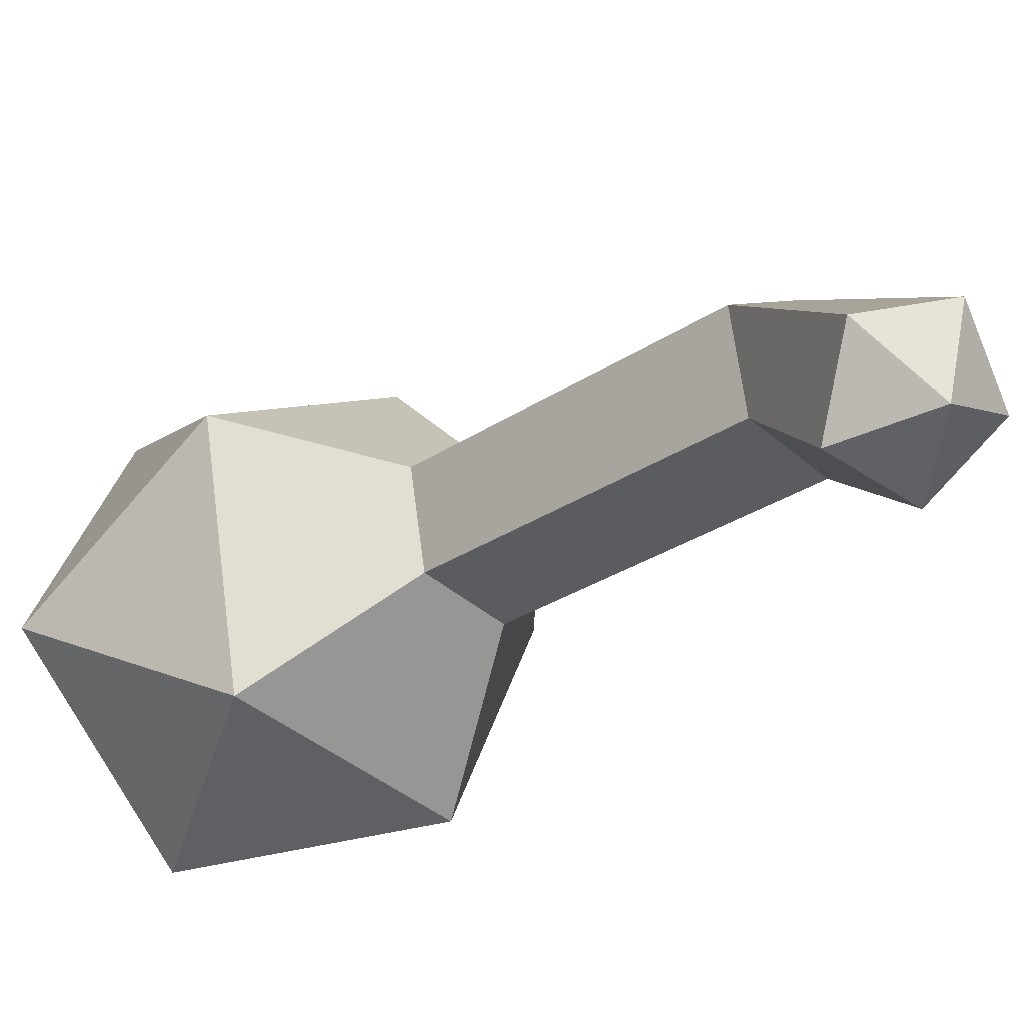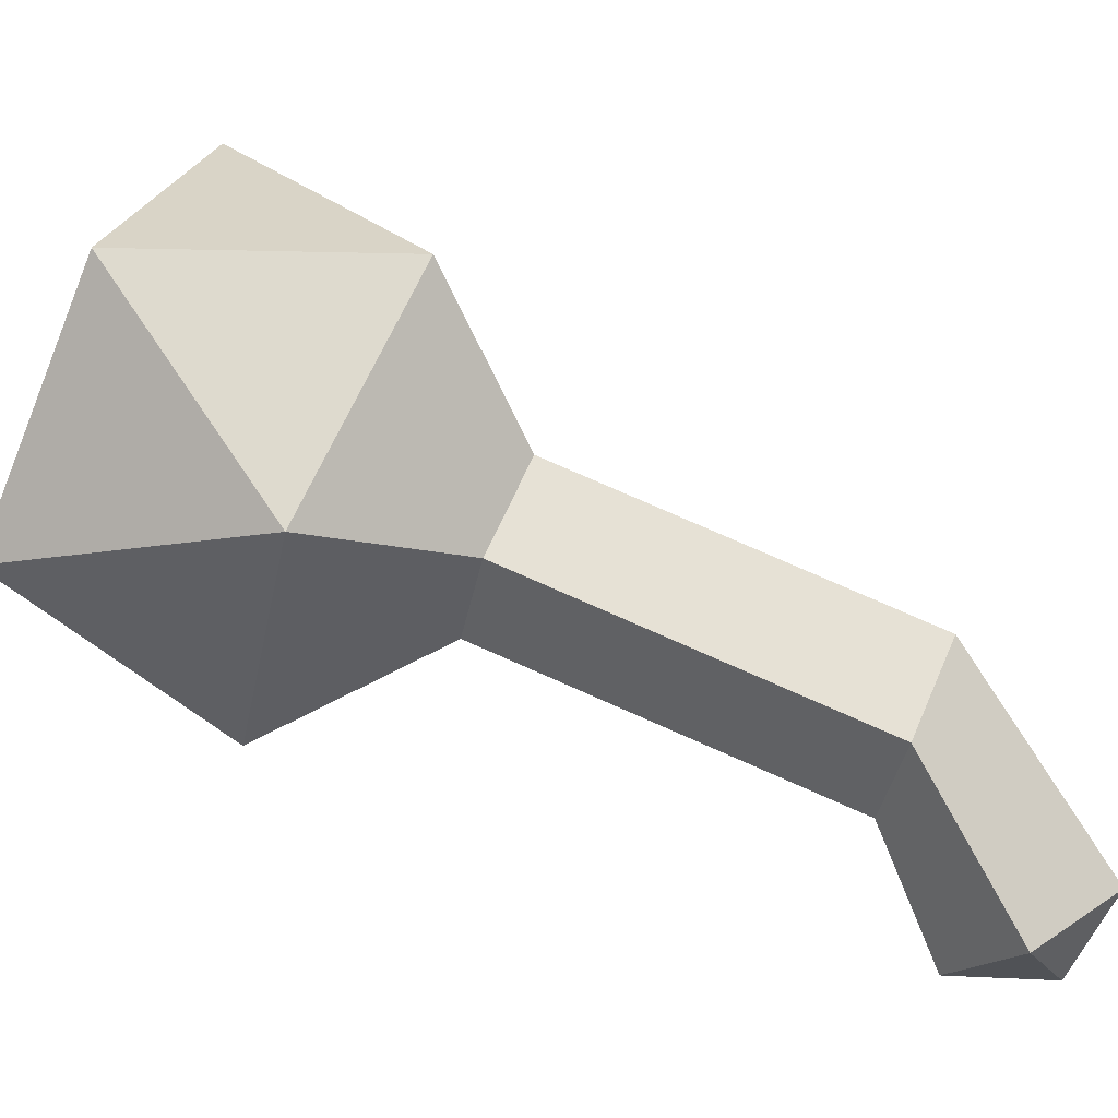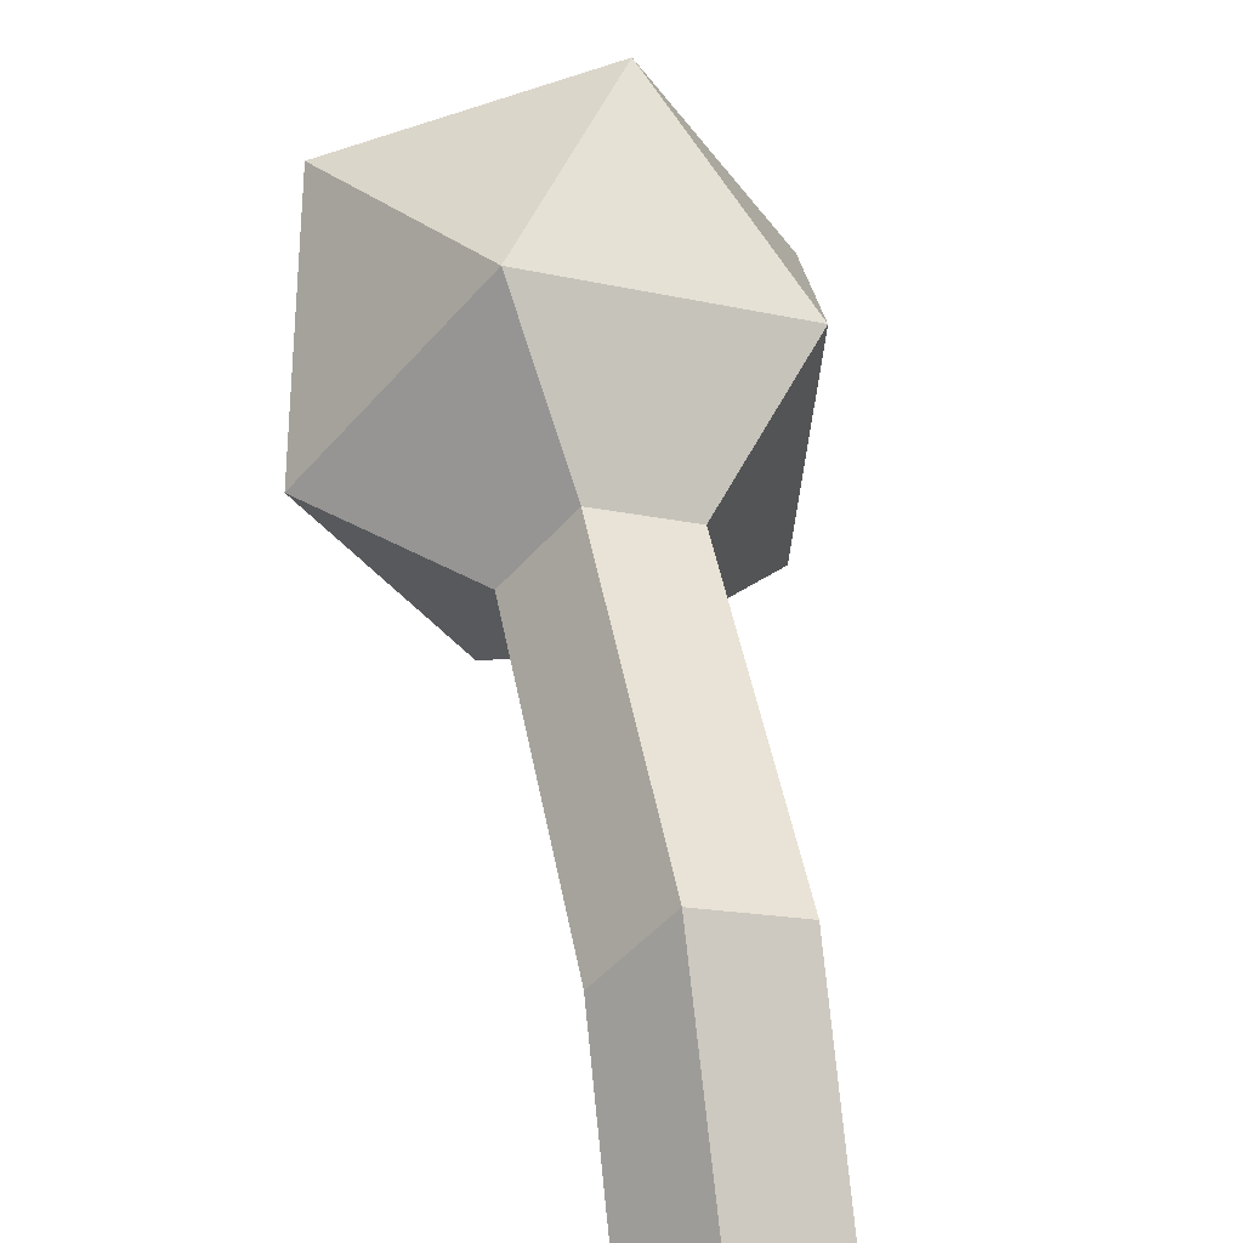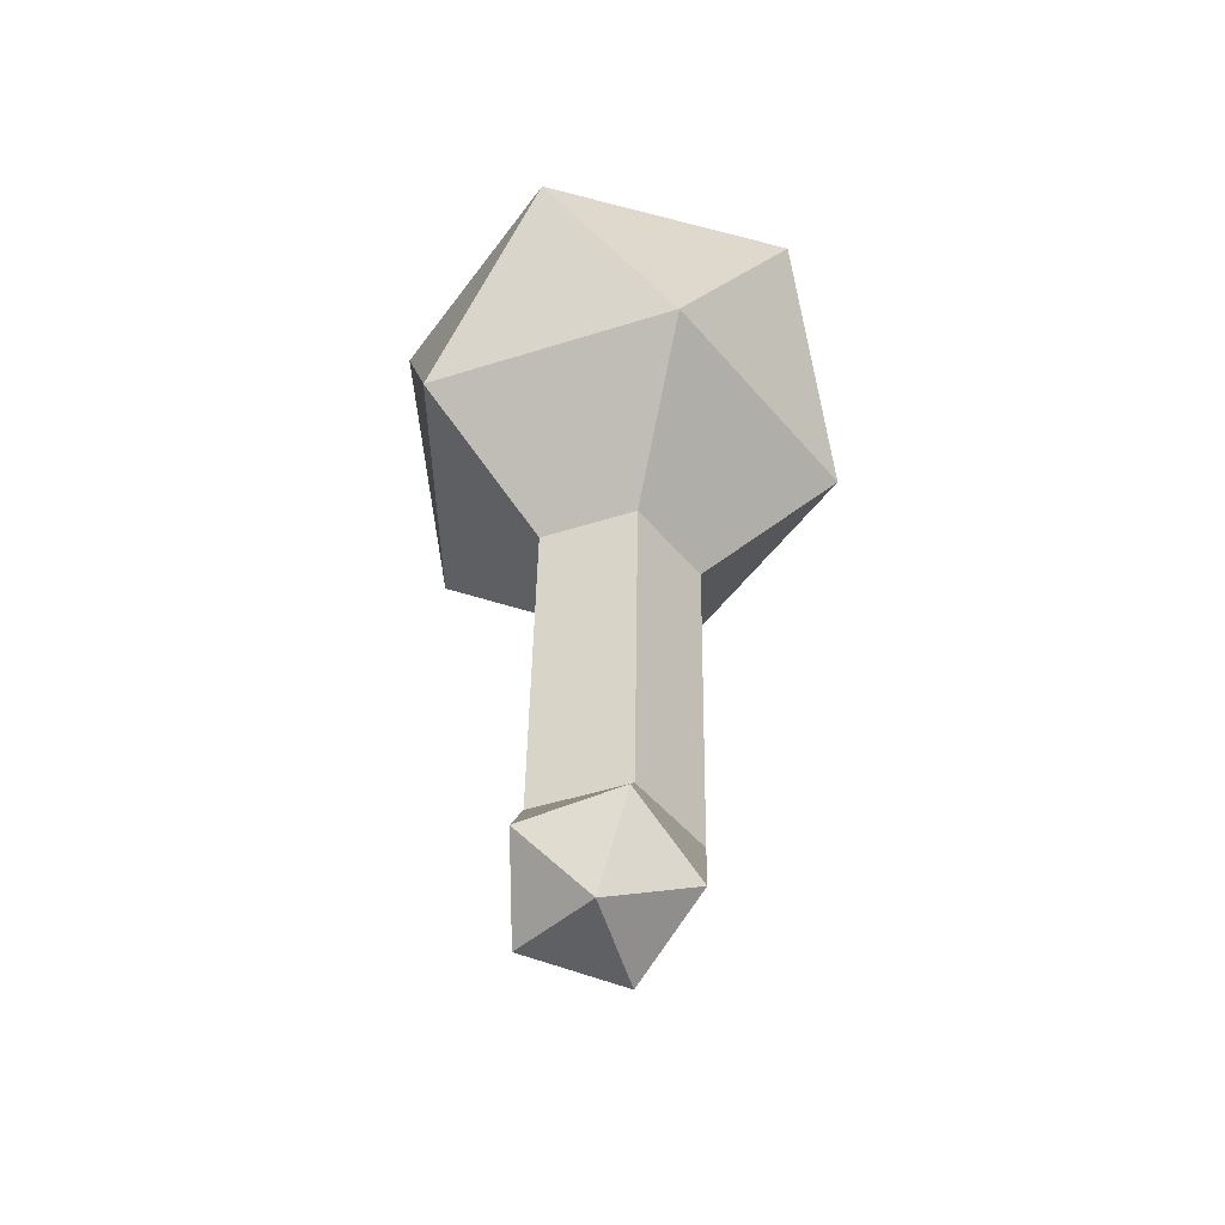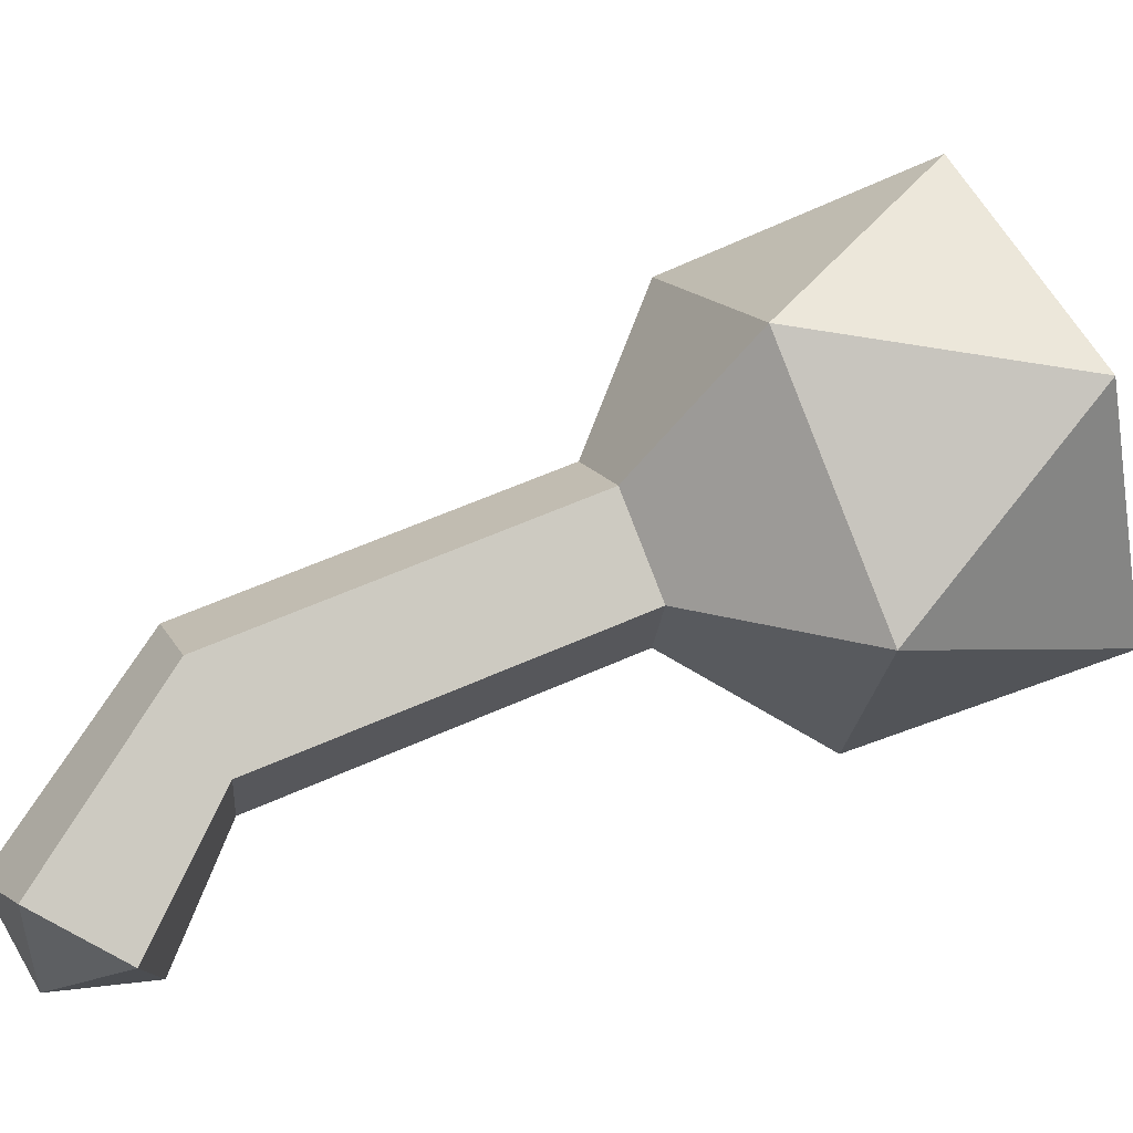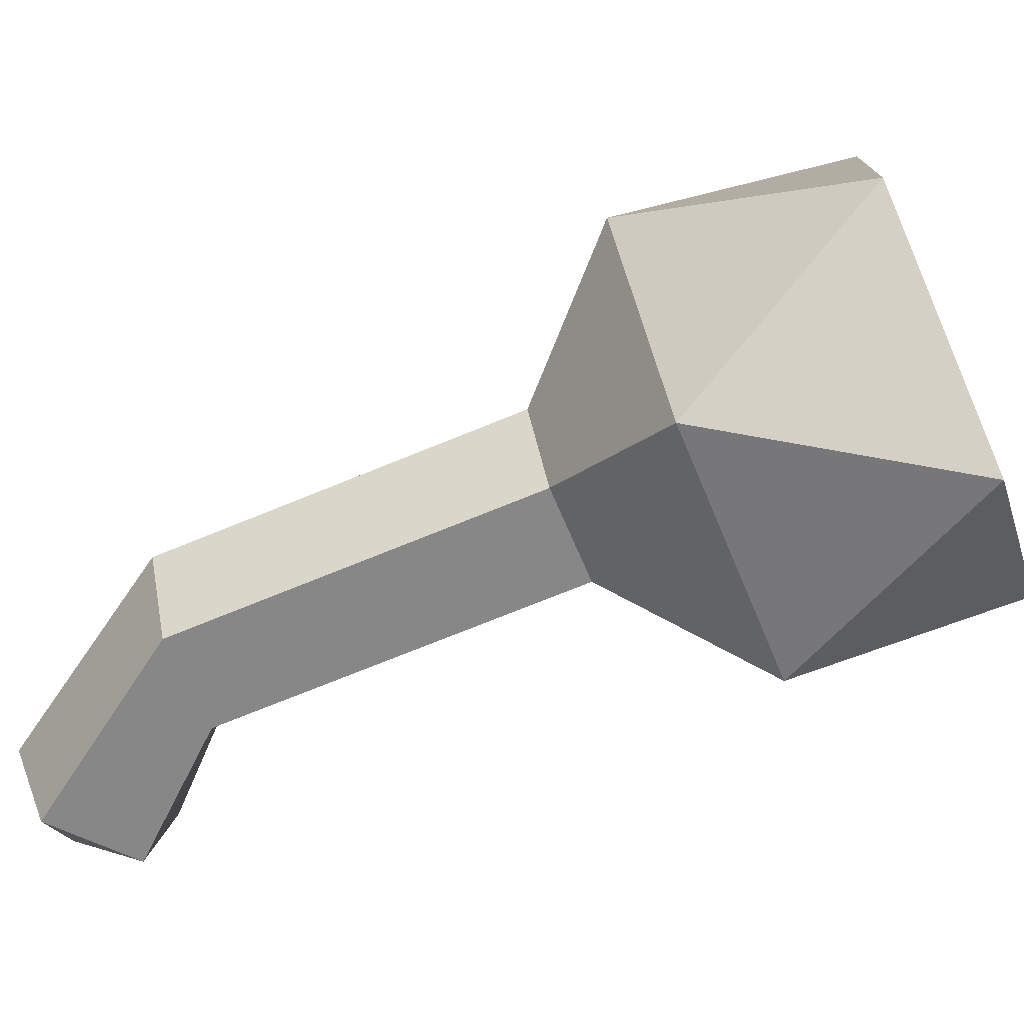
<metadata>
{"format":"obj","ext":"obj","renderer":"f3d","projection":"perspective","resolution":1024,"background":"white","views":[{"elev":-63.2,"azim":-51.3,"up":"+Z"},{"elev":8.6,"azim":-80.3,"up":"+Z"},{"elev":26.4,"azim":-11.7,"up":"+Z"},{"elev":-26.6,"azim":-177.8,"up":"+Y"},{"elev":-4.1,"azim":78.4,"up":"+Z"},{"elev":28.0,"azim":85.9,"up":"+Z"}]}
</metadata>
<code>
o prop_v2_0_Icosphere.004
v 0.9988 1.139 -0.8097
v 1.054 1.163 -0.7571
v 0.9779 1.154 -0.7343
v 0.9311 1.178 -0.794
v 0.9779 1.202 -0.8538
v 1.054 1.193 -0.831
v 1.02 1.217 -0.709
v 0.944 1.226 -0.7318
v 0.944 1.256 -0.8057
v 1.02 1.265 -0.8285
v 1.067 1.241 -0.7687
v 0.974 1.146 -0.7244
v 1.064 1.157 -0.7515
v 1.064 1.193 -0.8391
v 0.9185 1.175 -0.7953
v 0.974 1.204 -0.8661
v 1.079 1.25 -0.7653
v 1.024 1.221 -0.6944
v 0.9339 1.232 -0.7215
v 0.9339 1.267 -0.8091
v 1.024 1.278 -0.8361
v 0.9988 0.9689 -0.9317
v 1.024 1.138 -0.8253
v 1.024 1.125 -0.792
v 0.9894 1.121 -0.7818
v 0.9683 1.132 -0.8087
v 0.9894 1.142 -0.8356
v 1.024 1.018 -0.8736
v 1.024 1.005 -0.8403
v 0.9894 1.001 -0.83
v 0.9683 1.012 -0.857
v 0.9894 1.023 -0.8839
v 1.024 0.9937 -0.9237
v 1.024 0.9622 -0.9065
v 0.9894 0.9525 -0.9012
v 0.9683 0.9779 -0.9151
v 0.9894 1.003 -0.9291
f 1 3 2
f 2 6 1
f 1 4 3
f 1 5 4
f 1 6 5
f 2 11 6
f 3 7 2
f 4 8 3
f 5 9 4
f 6 10 5
f 2 7 11
f 3 8 7
f 4 9 8
f 5 10 9
f 6 11 10
f 15 16 27 26
f 14 13 24 23
f 16 14 23 27
f 13 12 25 24
f 12 15 26 25
f 13 14 17
f 12 13 18
f 15 12 19
f 16 15 20
f 14 16 21
f 13 17 18
f 12 18 19
f 15 19 20
f 16 20 21
f 14 21 17
f 11 7 18 17
f 9 10 21 20
f 7 8 19 18
f 10 11 17 21
f 8 9 20 19
f 24 25 30 29
f 25 26 31 30
f 26 27 32 31
f 23 24 29 28
f 27 23 28 32
f 28 29 34 33
f 32 28 33 37
f 29 30 35 34
f 30 31 36 35
f 31 32 37 36
f 22 36 37
f 22 37 33
f 34 22 33
f 22 34 35
f 22 35 36

</code>
